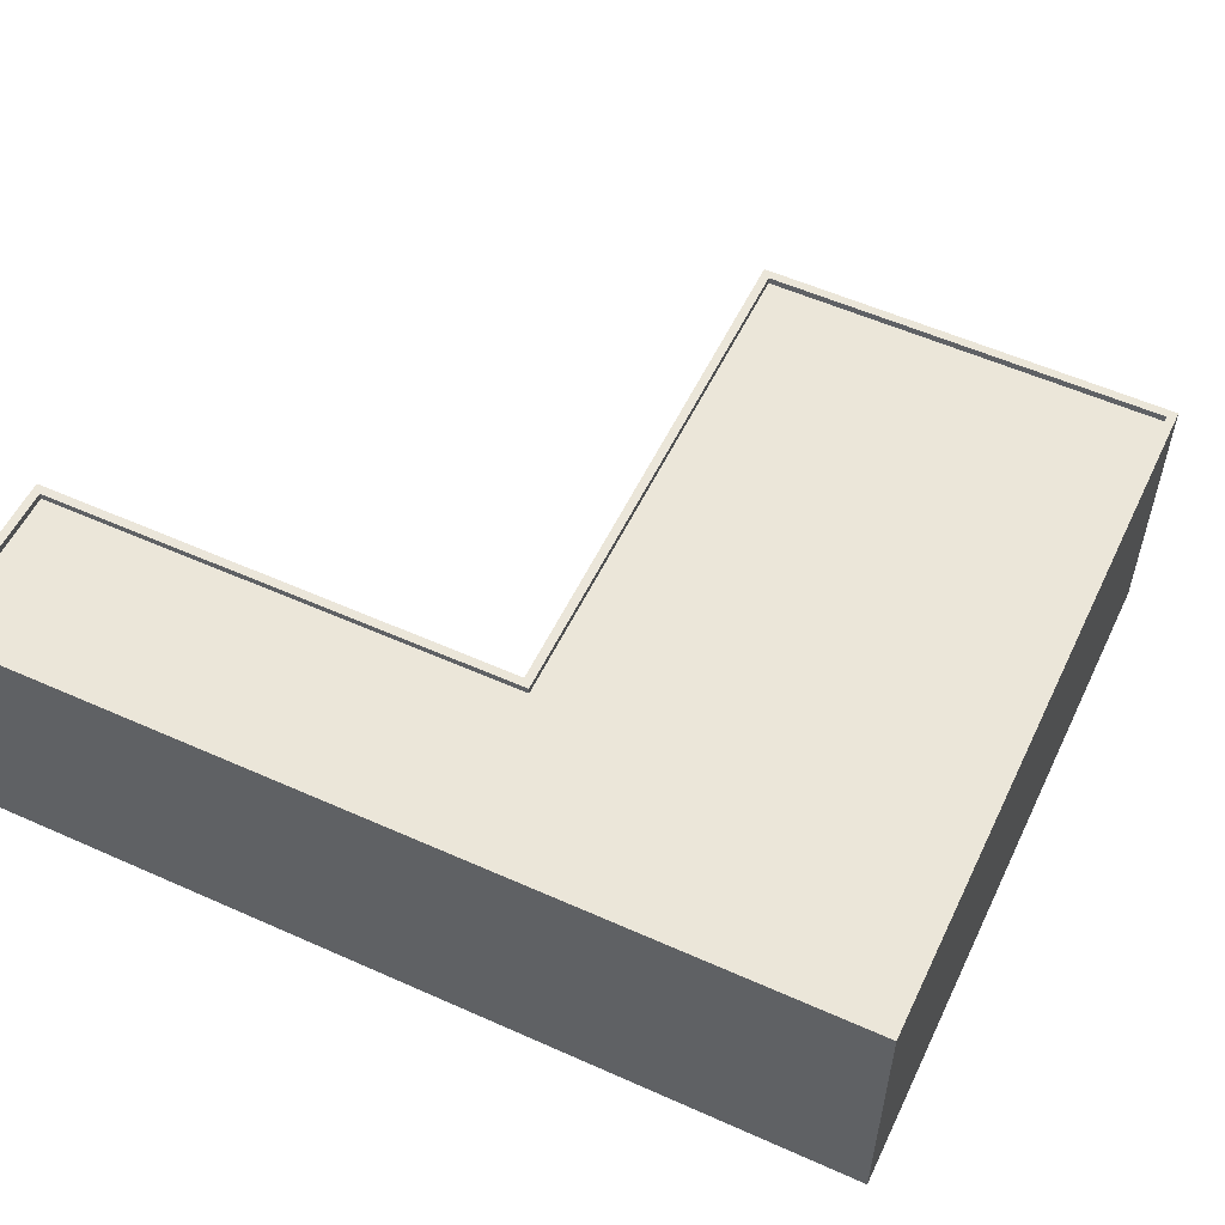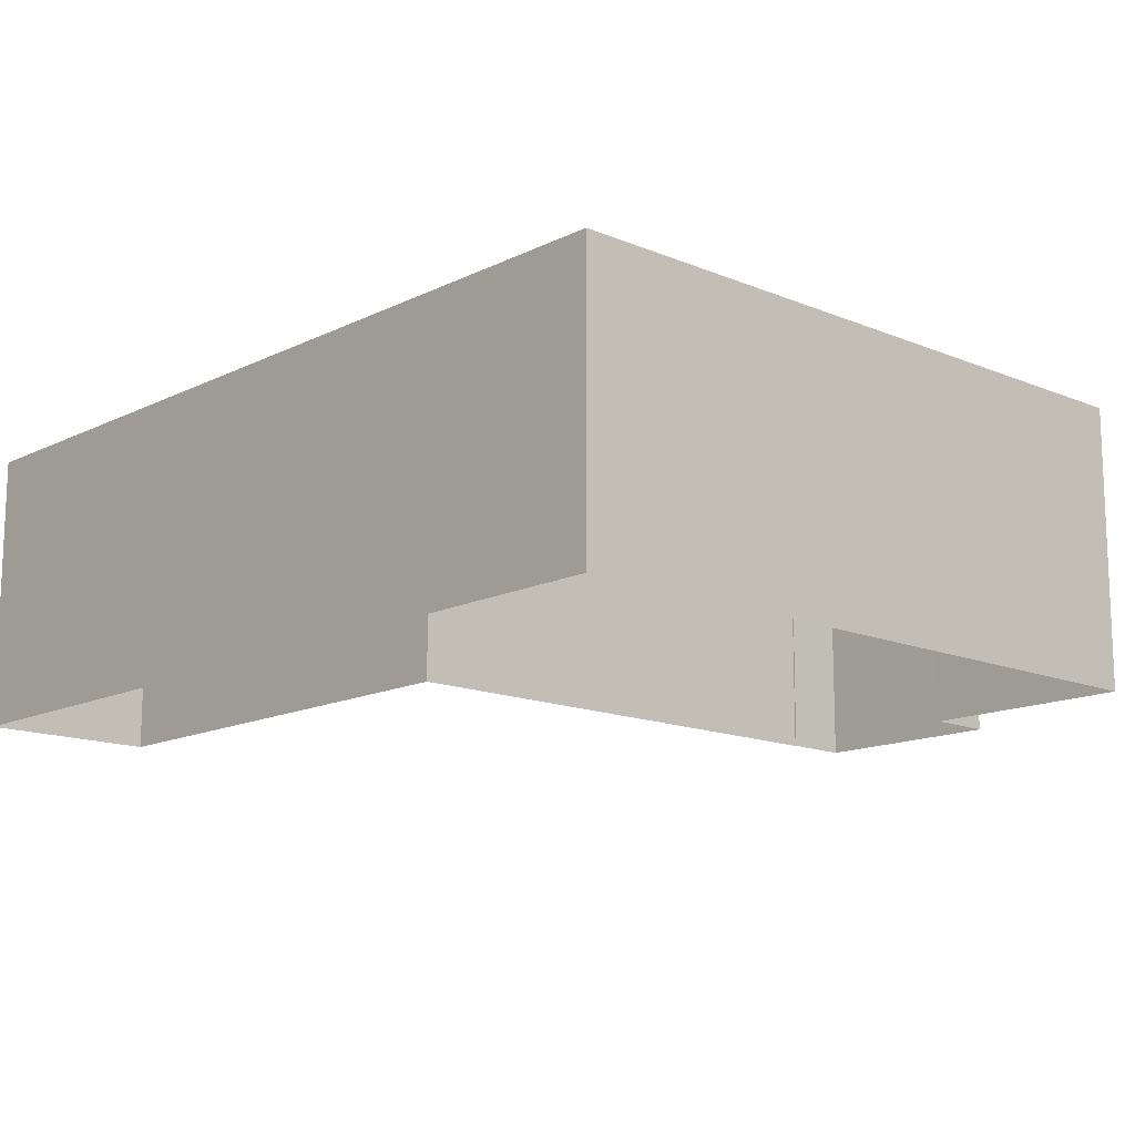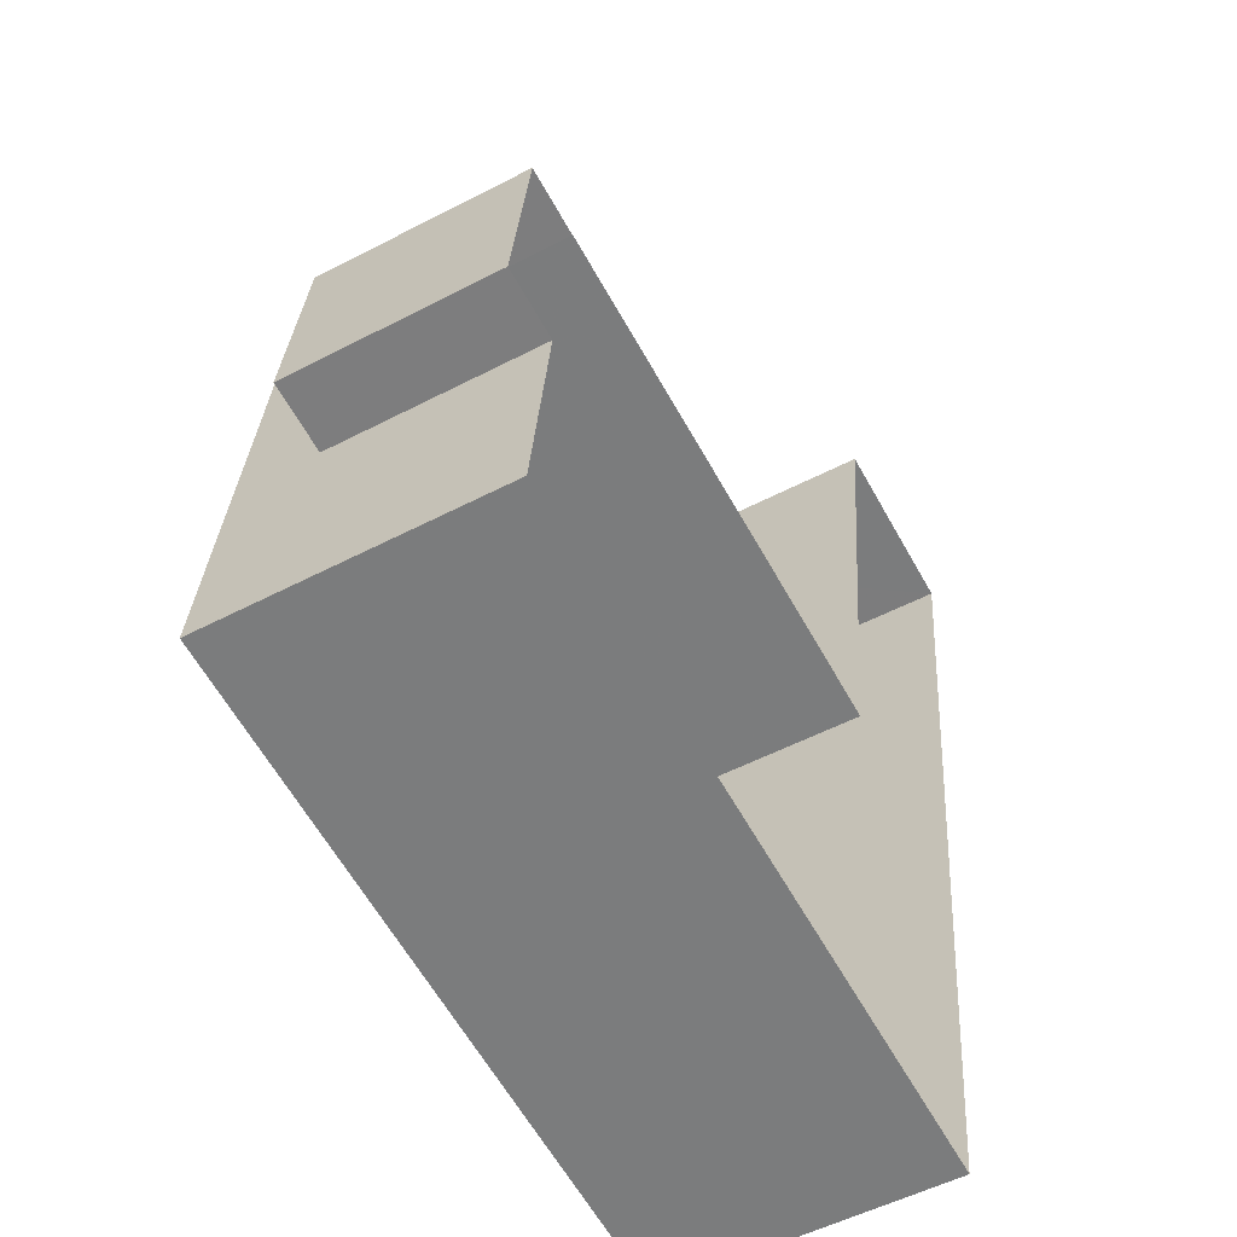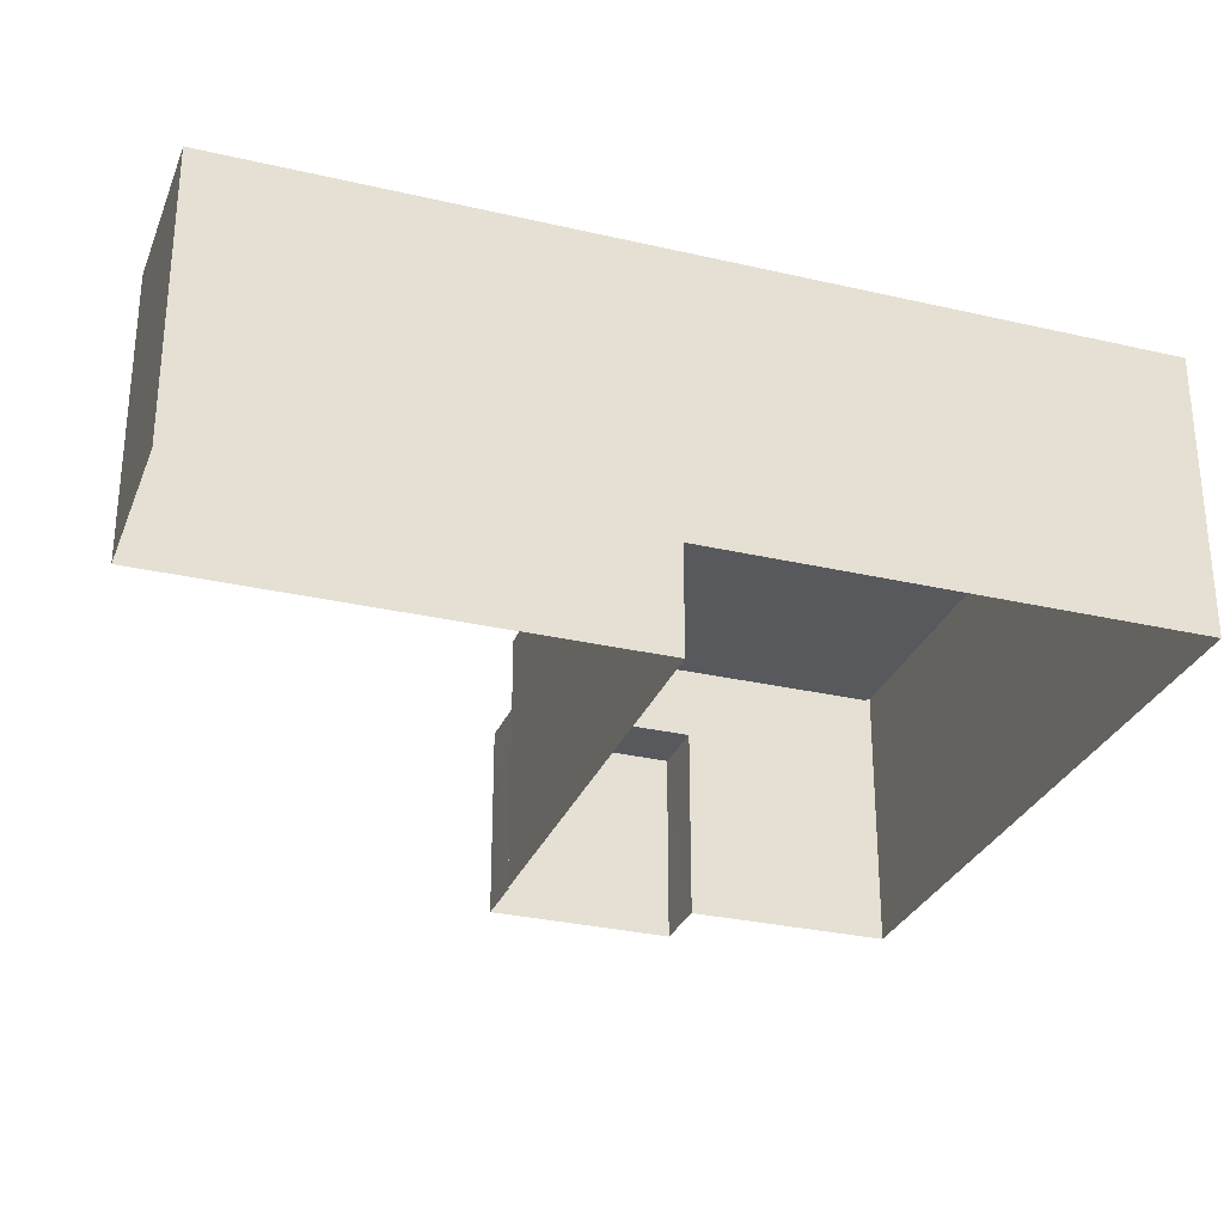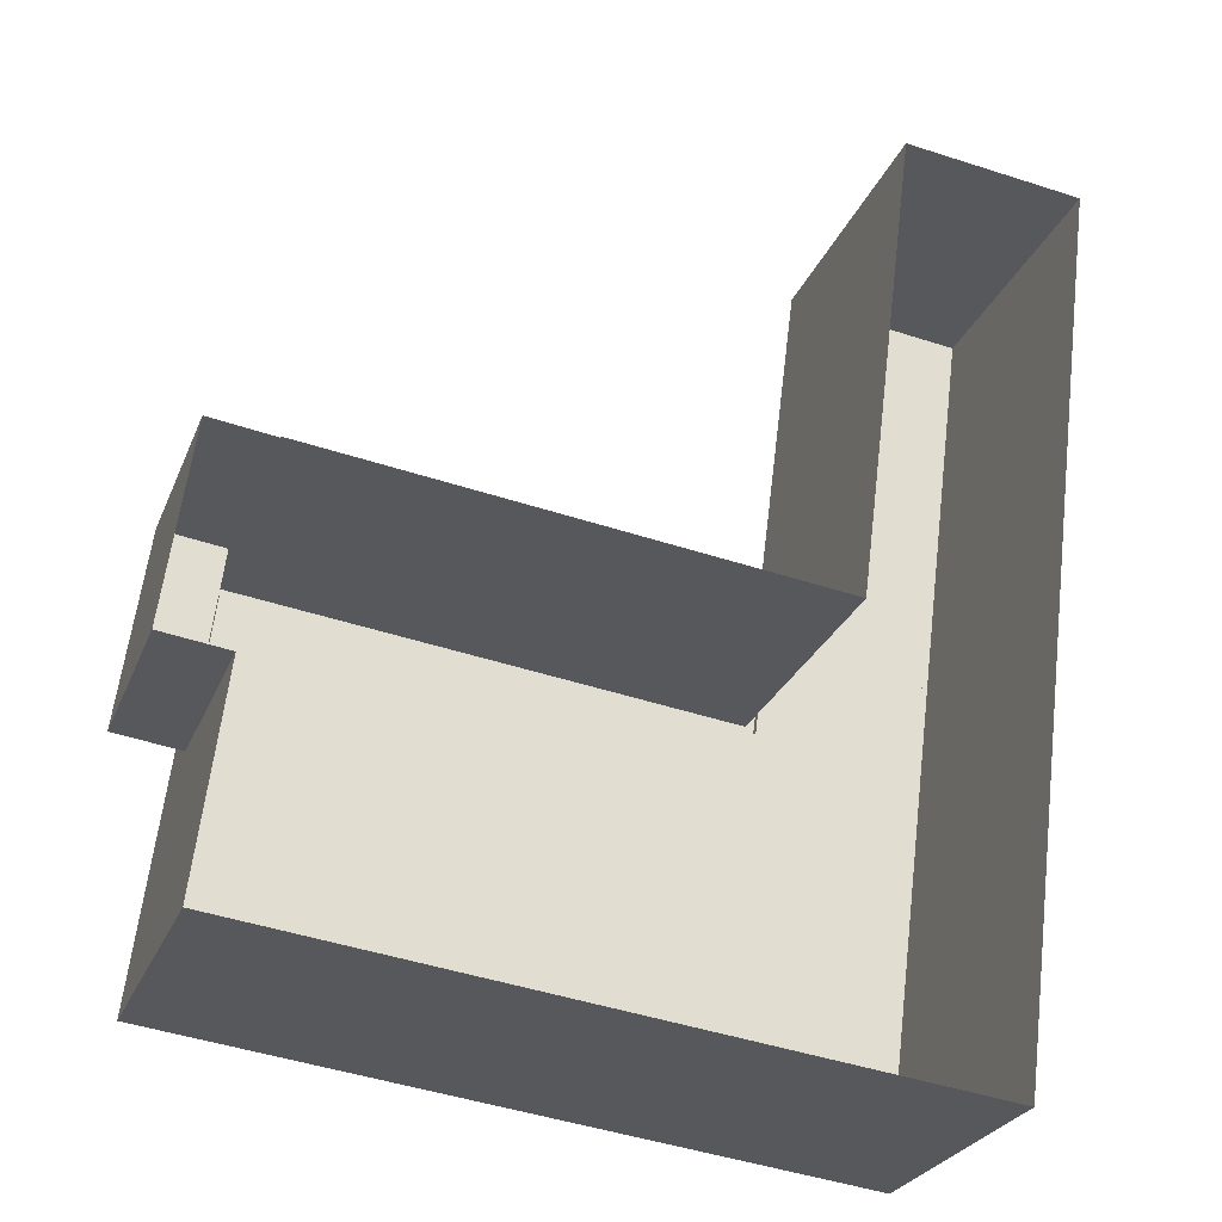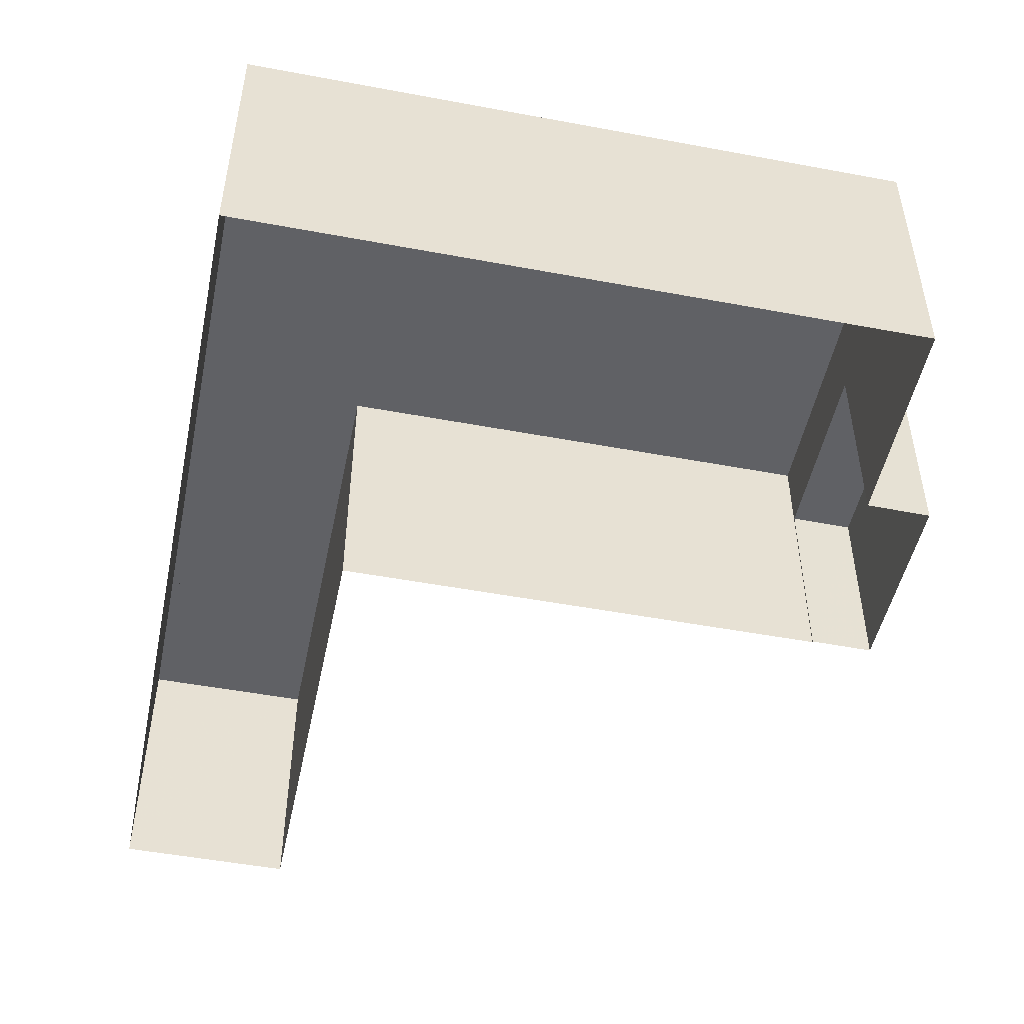
<metadata>
{"format":"obj","ext":"obj","renderer":"f3d","projection":"perspective","resolution":1024,"background":"white","views":[{"elev":55.3,"azim":-57.5,"up":"+Z"},{"elev":-14.1,"azim":-35.4,"up":"+Z"},{"elev":-52.8,"azim":119.3,"up":"+Y"},{"elev":-29.4,"azim":-101.7,"up":"+Z"},{"elev":-26.2,"azim":161.4,"up":"+Y"},{"elev":-49.8,"azim":-4.4,"up":"+Z"}]}
</metadata>
<code>
v -9352 -3.616e+04 22.48
v -9346 -3.616e+04 22.48
v -9344 -3.617e+04 22.47
v -9348 -3.619e+04 22.47
v -9324 -3.619e+04 22.45
v -9326 -3.617e+04 22.46
v -9323 -3.617e+04 22.46
v -9322 -3.618e+04 22.46
v -9326 -3.617e+04 22.46
v -9325 -3.618e+04 22.46
v -9326 -3.617e+04 29.72
v -9322 -3.618e+04 29.72
v -9323 -3.617e+04 29.72
v -9325 -3.618e+04 29.72
v -9326 -3.617e+04 32.53
v -9324 -3.619e+04 32.53
v -9326 -3.617e+04 32.53
v -9324 -3.619e+04 32.53
v -9324 -3.619e+04 32.28
v -9344 -3.617e+04 32.29
v -9348 -3.619e+04 32.29
v -9352 -3.616e+04 32.31
v -9326 -3.617e+04 32.28
v -9346 -3.616e+04 32.3
v -9348 -3.619e+04 32.54
v -9348 -3.619e+04 32.54
v -9352 -3.616e+04 32.56
v -9352 -3.616e+04 32.56
v -9346 -3.616e+04 32.55
v -9346 -3.616e+04 32.55
v -9344 -3.617e+04 32.54
v -9344 -3.617e+04 32.54
f 1 2 3
f 1 3 4
f 4 3 5
f 6 7 8
f 3 9 6
f 10 6 8
f 5 3 10
f 3 6 10
f 11 12 13
f 11 14 12
f 15 16 17
f 15 18 16
f 19 20 21
f 21 20 22
f 19 23 20
f 22 20 24
f 25 26 16
f 18 25 16
f 27 26 25
f 26 27 28
f 29 28 27
f 29 27 30
f 30 31 29
f 30 32 31
f 15 17 31
f 32 15 31
f 10 8 12
f 14 10 12
f 6 13 7
f 6 11 13
f 12 8 7
f 13 12 7
f 5 10 14
f 14 16 5
f 16 14 17
f 9 11 6
f 17 11 9
f 14 11 17
f 16 4 5
f 16 26 4
f 26 1 4
f 26 28 1
f 29 2 1
f 28 29 1
f 31 3 2
f 29 31 2
f 17 9 3
f 31 17 3
f 18 23 19
f 18 15 23
f 18 19 21
f 25 18 21
f 25 21 22
f 27 25 22
f 30 22 24
f 30 27 22
f 32 24 20
f 32 30 24
f 15 20 23
f 15 32 20

</code>
